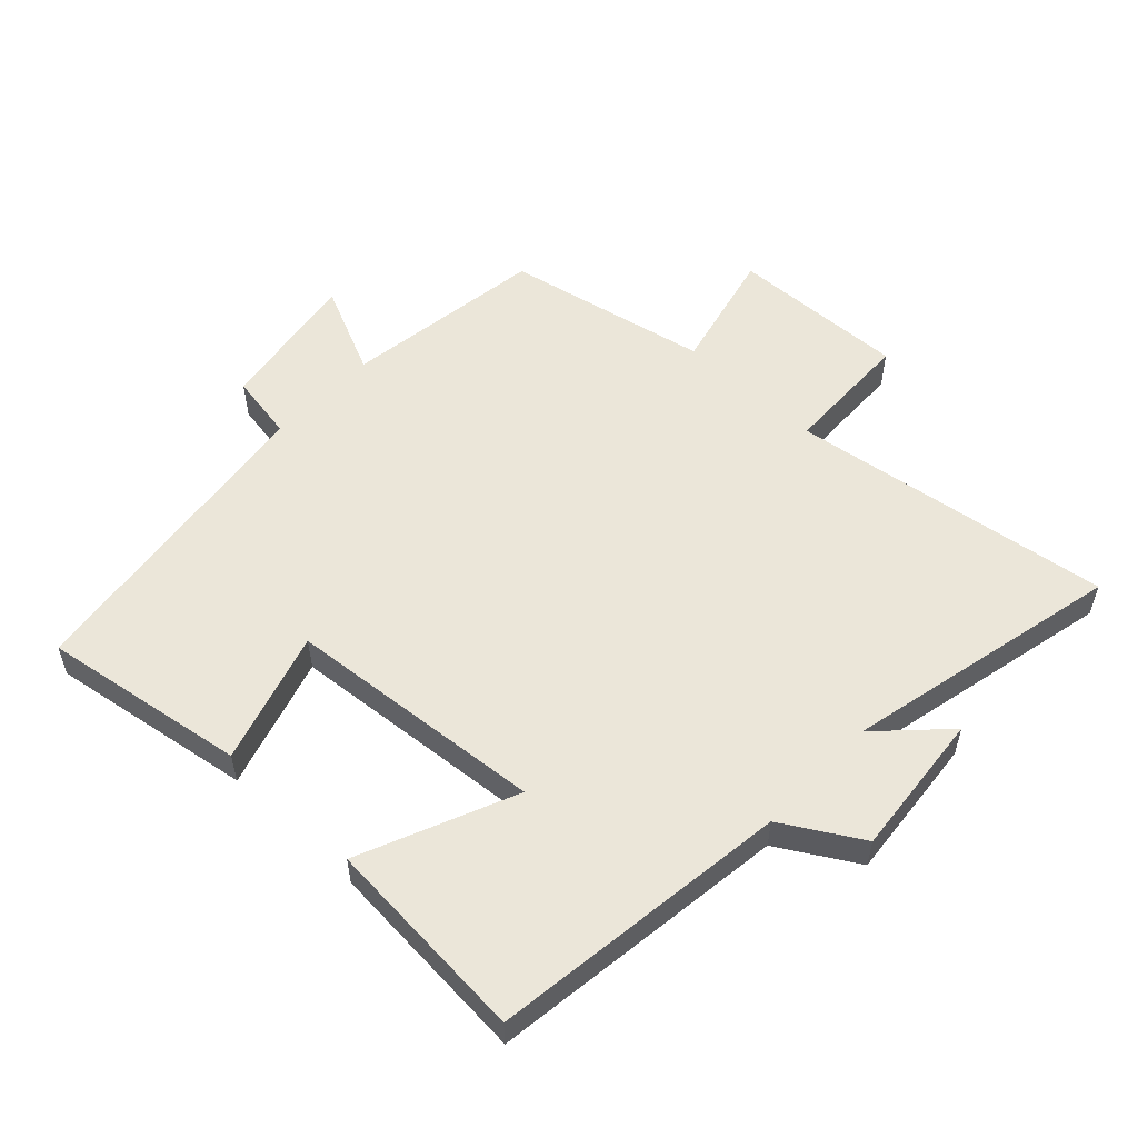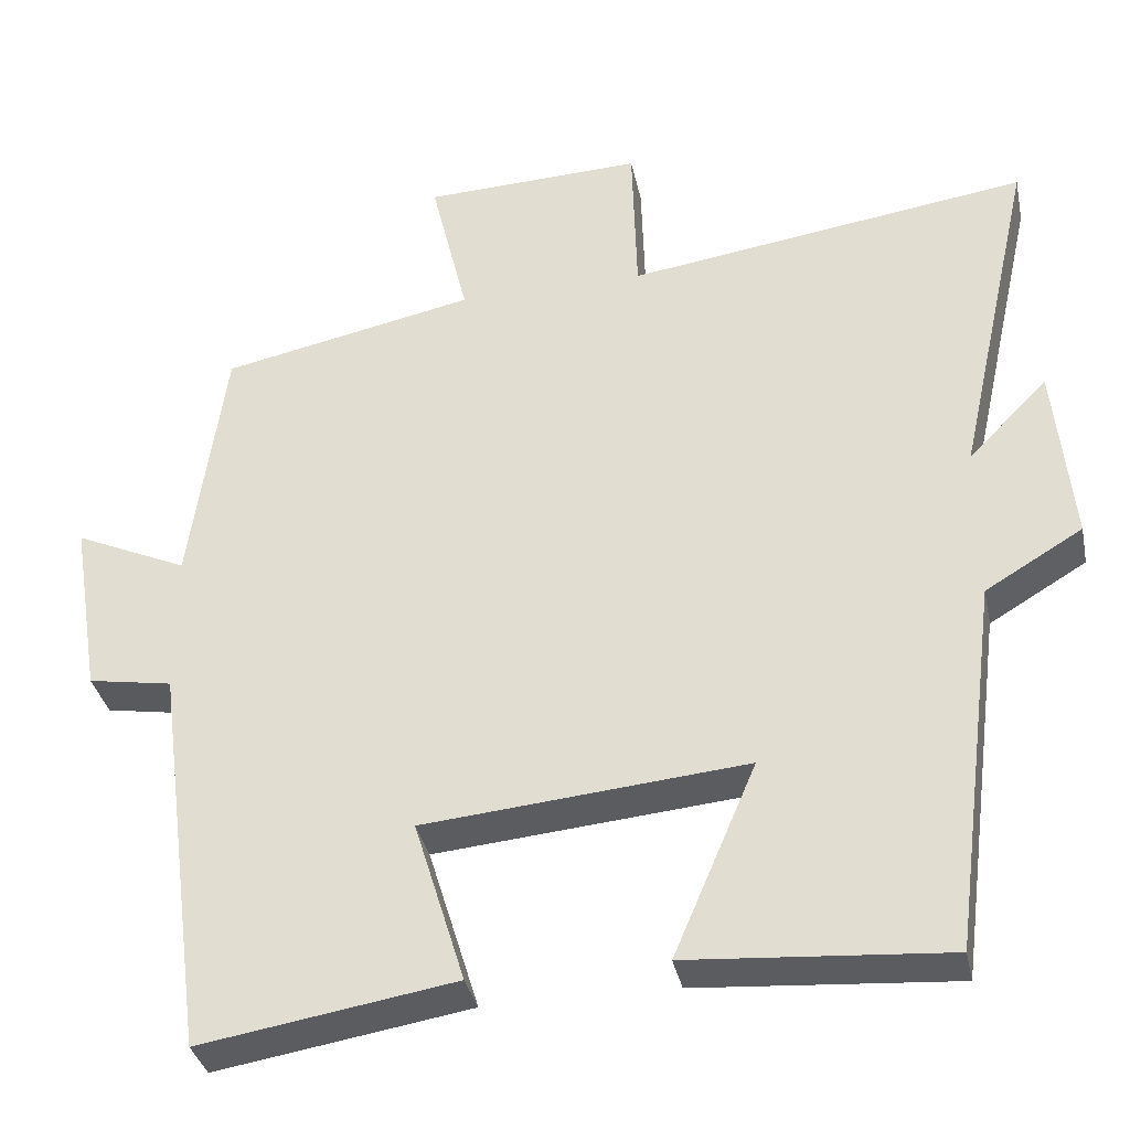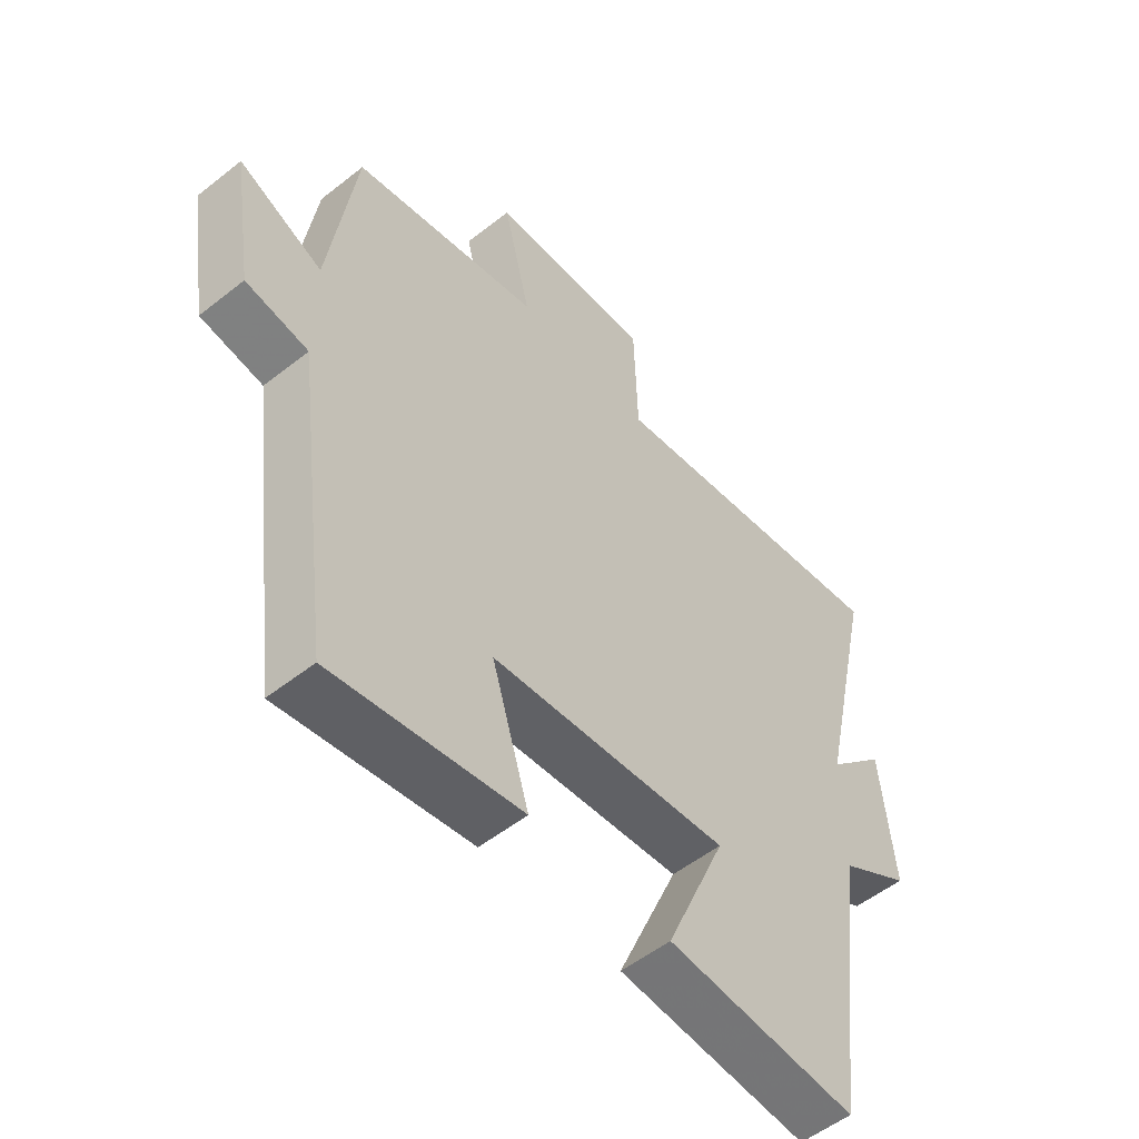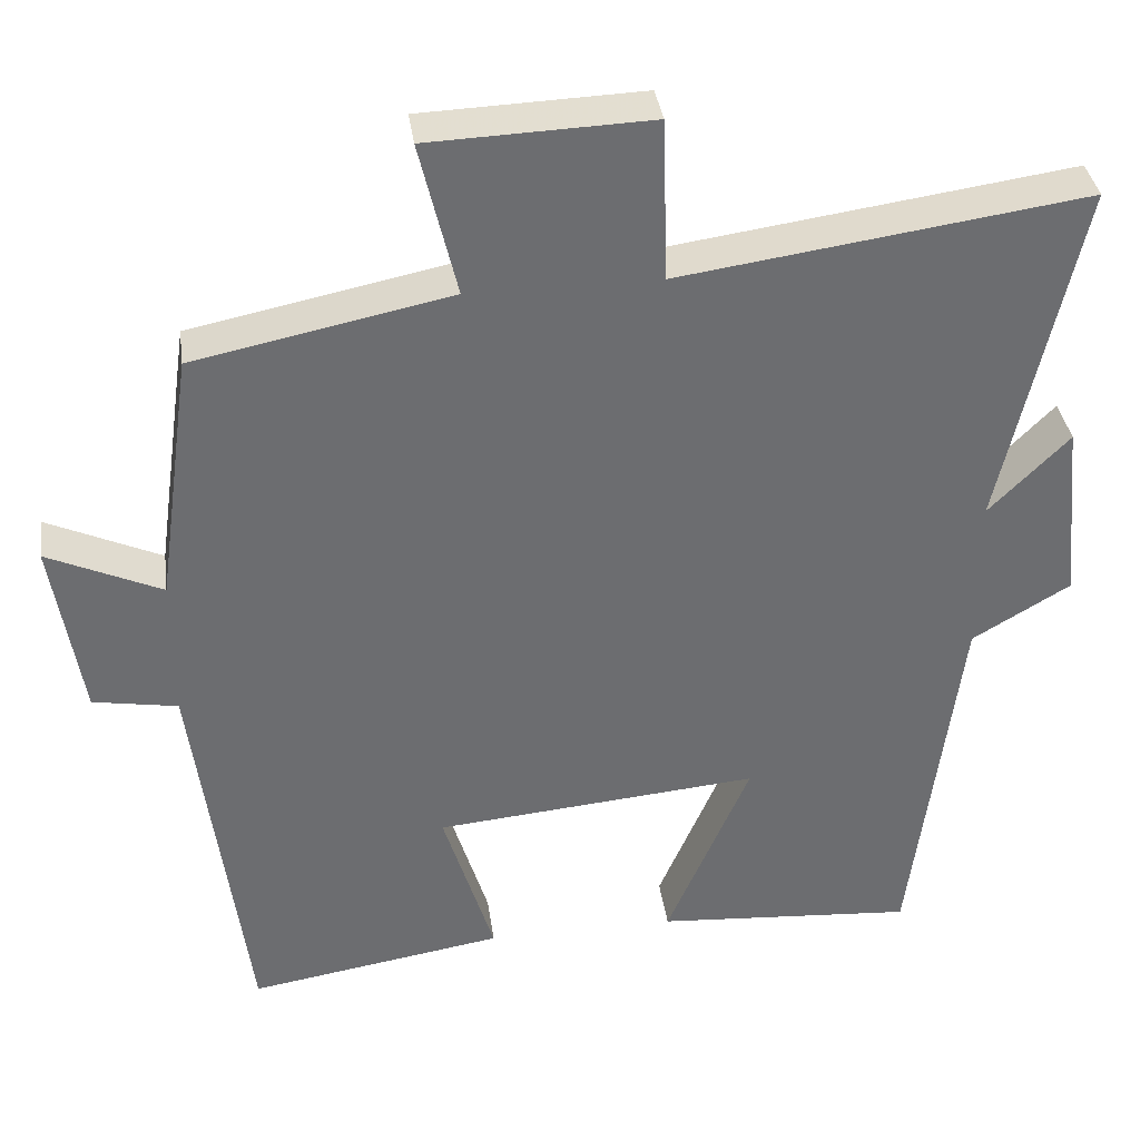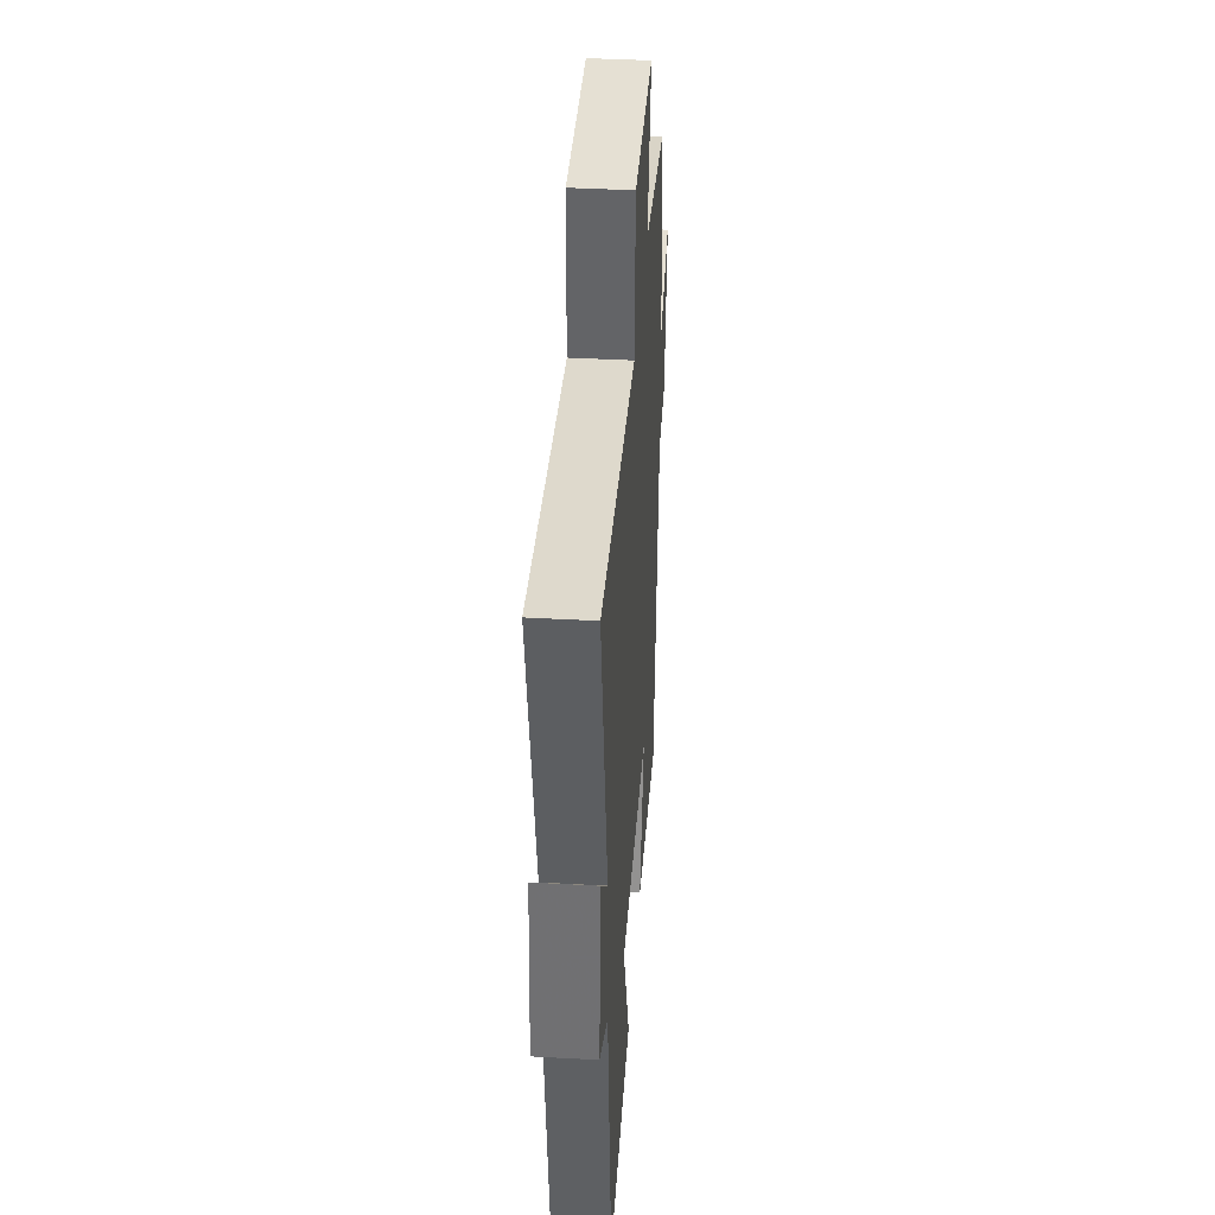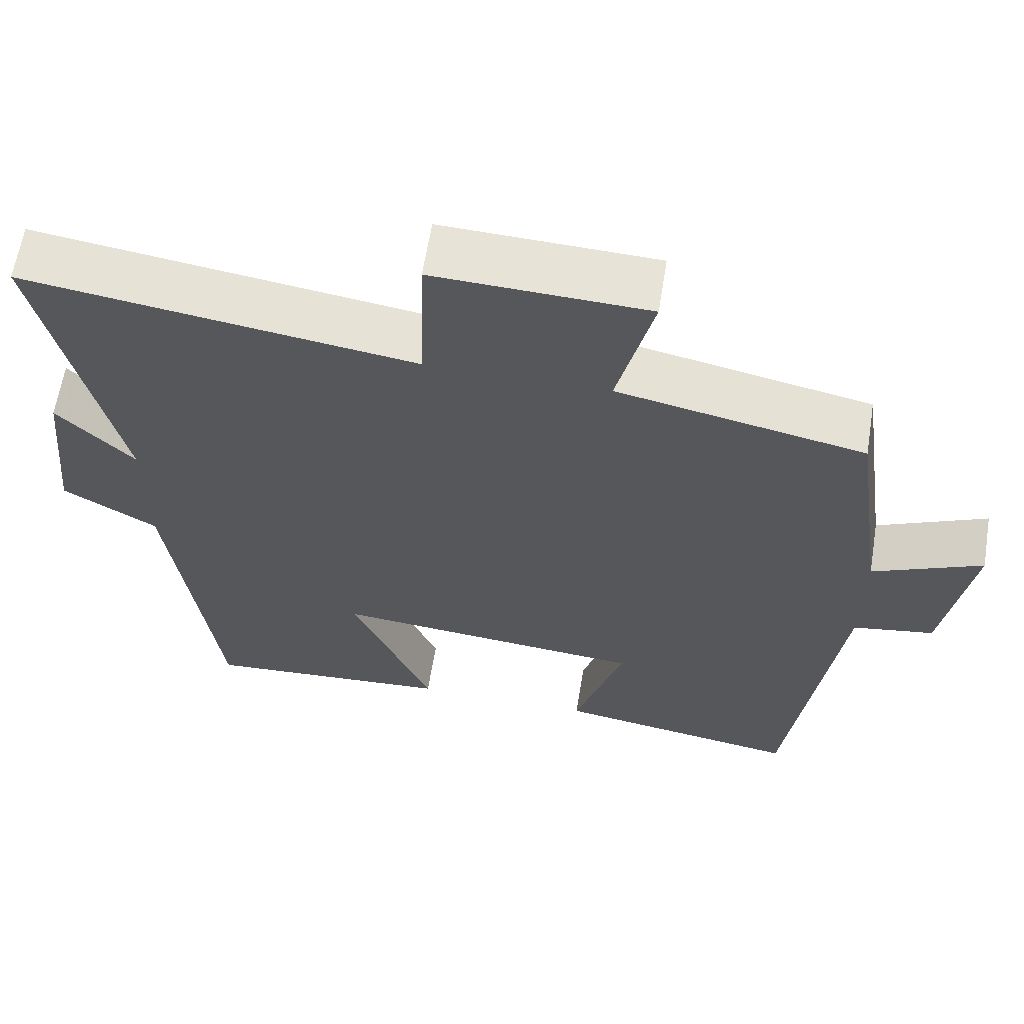
<metadata>
{"format":"obj","ext":"obj","renderer":"f3d","projection":"perspective","resolution":1024,"background":"white","views":[{"elev":55.1,"azim":-136.6,"up":"+Y"},{"elev":-35.1,"azim":-168.2,"up":"+Z"},{"elev":-53.7,"azim":130.1,"up":"+Z"},{"elev":36.4,"azim":172.1,"up":"+Z"},{"elev":40.1,"azim":-86.1,"up":"+Z"},{"elev":62.6,"azim":9.2,"up":"+Z"}]}
</metadata>
<code>
v -0.596 0.07 0.571
v -0.095 0.07 0.5
v -0.089 0.07 0.702
v 0.185 0.07 0.692
v 0.139 0.07 0.5
v 0.456 0.07 0.435
v 0.5 0.07 0.121
v 0.641 0.07 0.185
v 0.605 0.07 -0.039
v 0.5 0.07 -0.057
v 0.435 0.07 -0.551
v 0.118 0.07 -0.5
v 0.181 0.07 -0.295
v -0.221 0.07 -0.259
v -0.118 0.07 -0.5
v -0.44 0.07 -0.524
v -0.5 0.07 -0.059
v -0.621 0.07 0.013
v -0.599 0.07 0.239
v -0.5 0.07 0.139
v -0.596 0 0.571
v -0.095 0 0.5
v -0.089 0 0.702
v 0.185 0 0.692
v 0.139 0 0.5
v 0.456 0 0.435
v 0.5 0 0.121
v 0.641 0 0.185
v 0.605 0 -0.039
v 0.5 0 -0.057
v 0.435 0 -0.551
v 0.118 0 -0.5
v 0.181 0 -0.295
v -0.221 0 -0.259
v -0.118 0 -0.5
v -0.44 0 -0.524
v -0.5 0 -0.059
v -0.621 0 0.013
v -0.599 0 0.239
v -0.5 0 0.139
f 17 18 19 20
f 16 17 20
f 15 16 20
f 14 15 20
f 20 1 2
f 14 20 2
f 13 14 2
f 10 11 12 13
f 10 13 2 3
f 7 8 9 10
f 5 6 7 10
f 5 10 3
f 3 4 5
f 40 39 38 37
f 40 37 36
f 40 36 35
f 40 35 34
f 22 21 40
f 22 40 34
f 22 34 33
f 33 32 31 30
f 23 22 33 30
f 30 29 28 27
f 30 27 26 25
f 23 30 25
f 25 24 23
f 1 21 22 2
f 2 22 23 3
f 3 23 24 4
f 4 24 25 5
f 5 25 26 6
f 6 26 27 7
f 7 27 28 8
f 8 28 29 9
f 9 29 30 10
f 10 30 31 11
f 11 31 32 12
f 12 32 33 13
f 13 33 34 14
f 14 34 35 15
f 15 35 36 16
f 16 36 37 17
f 17 37 38 18
f 18 38 39 19
f 19 39 40 20
f 20 40 21 1

</code>
